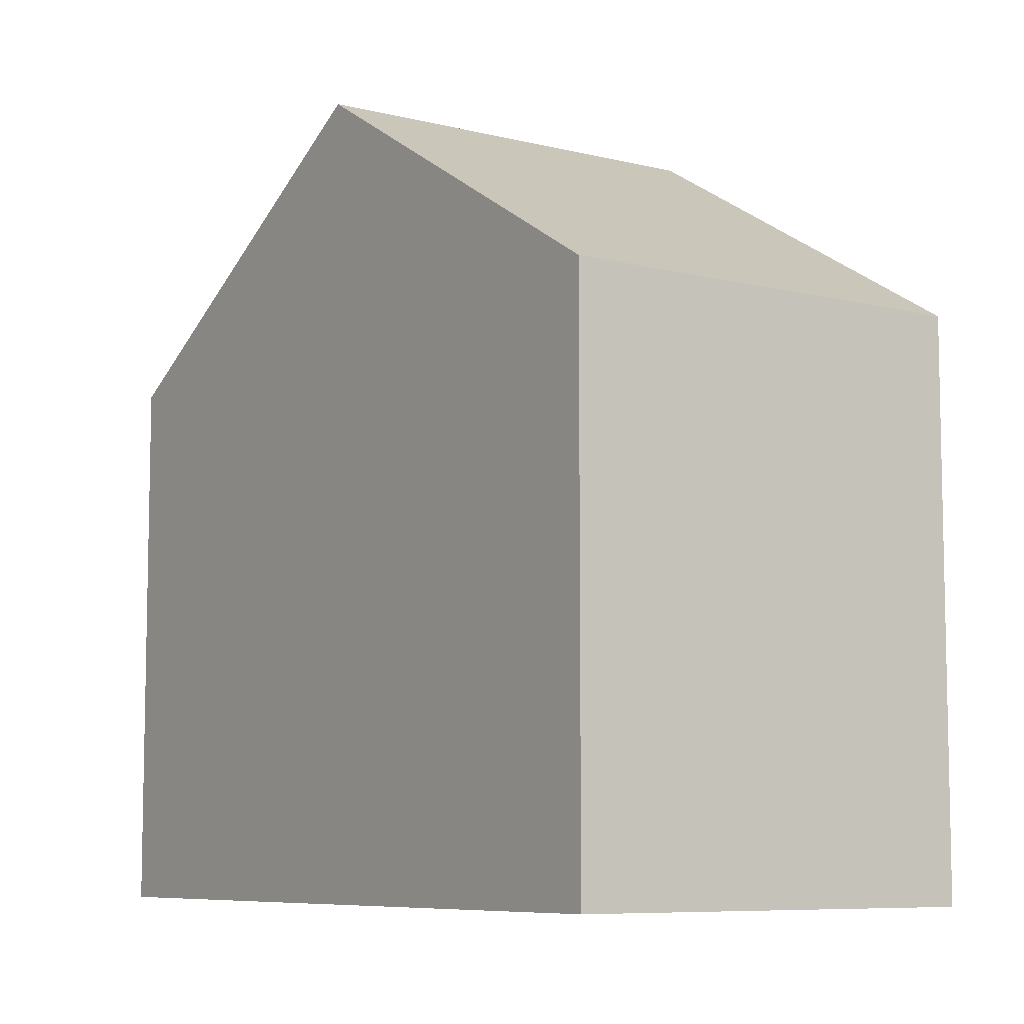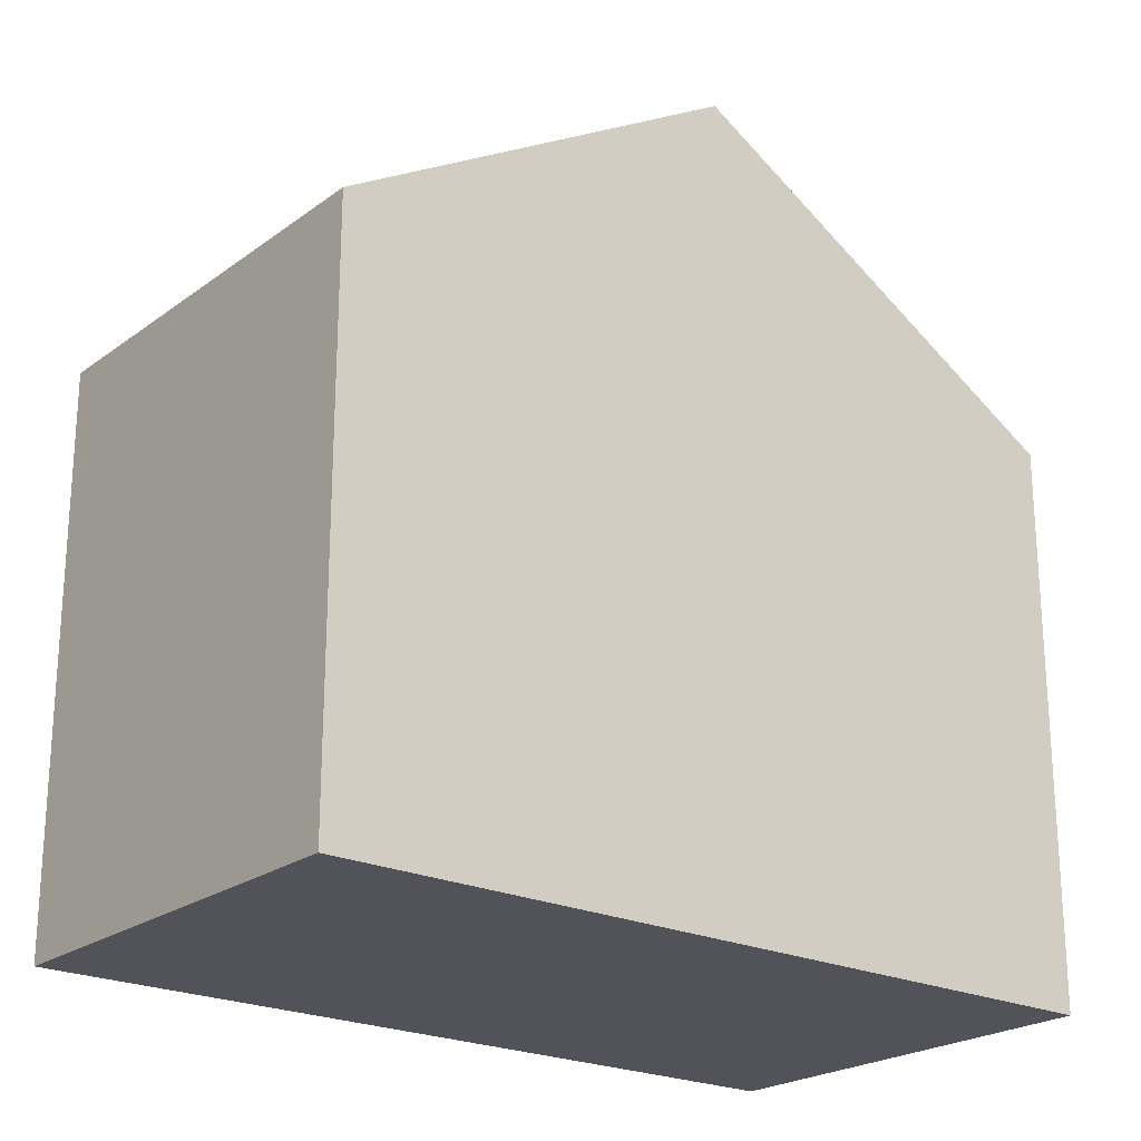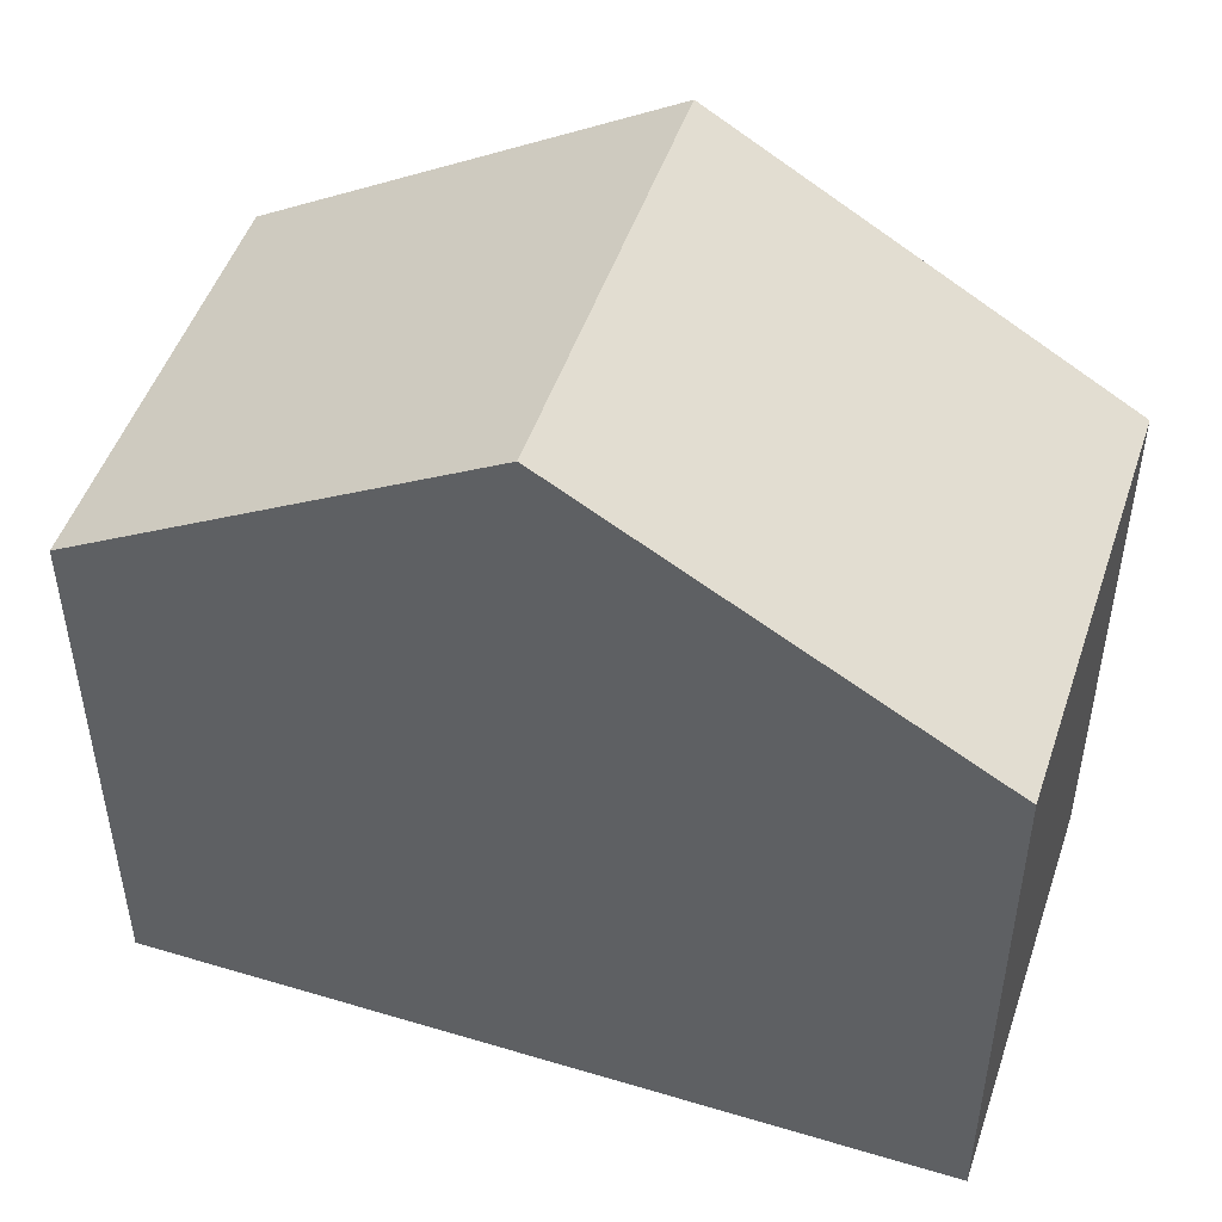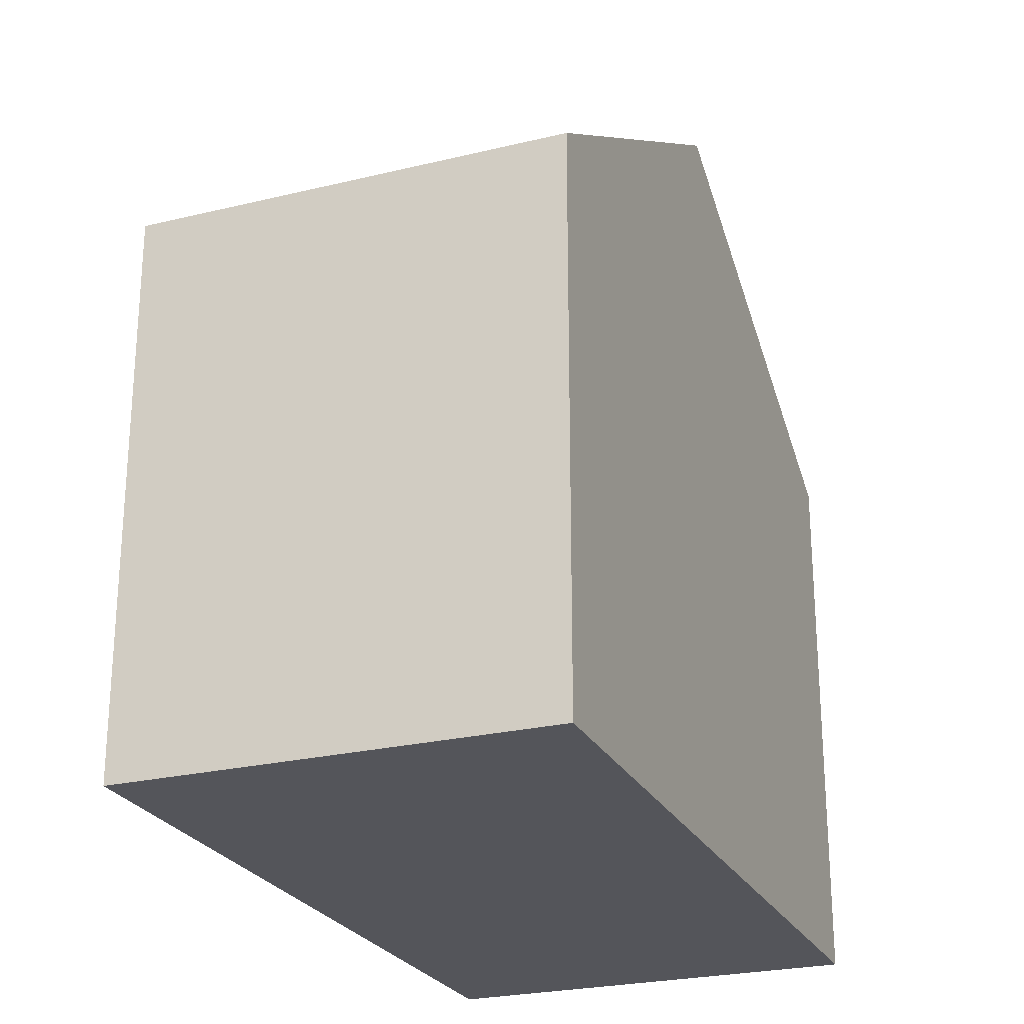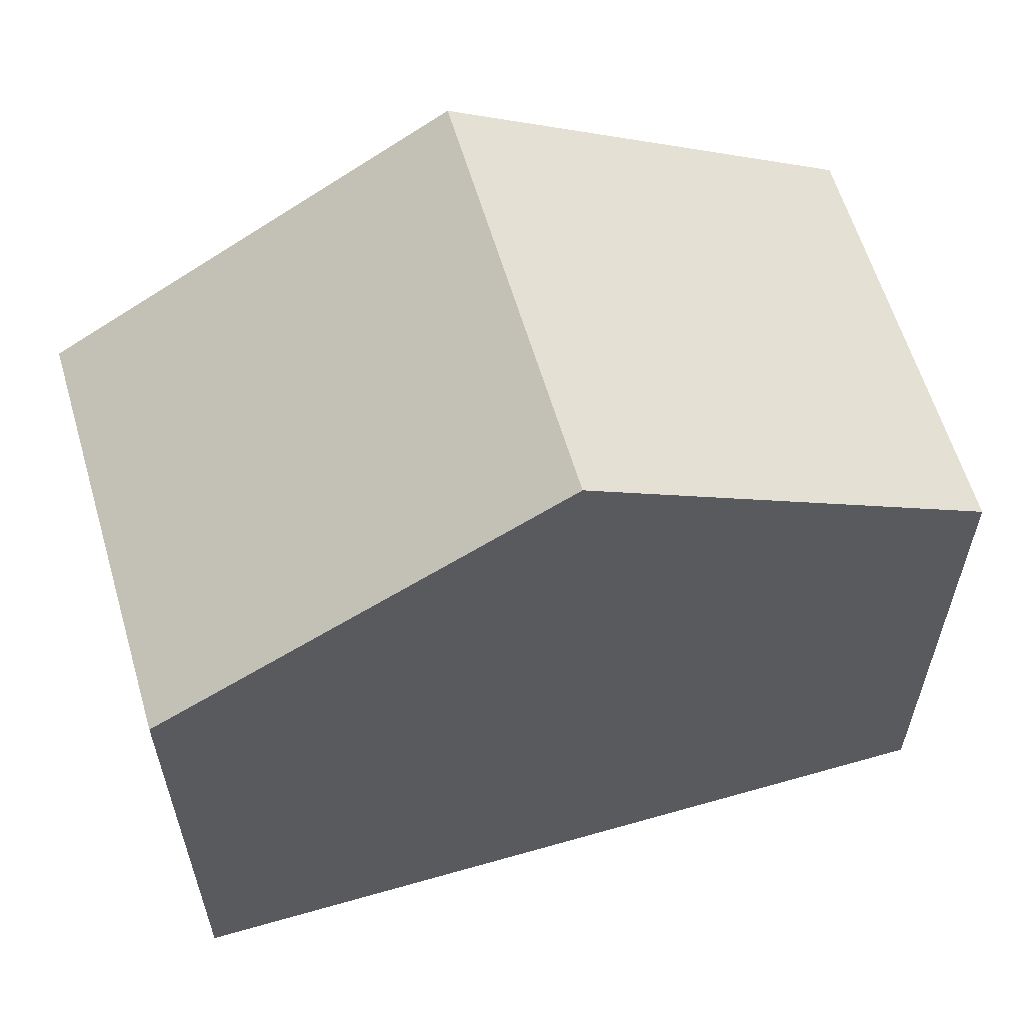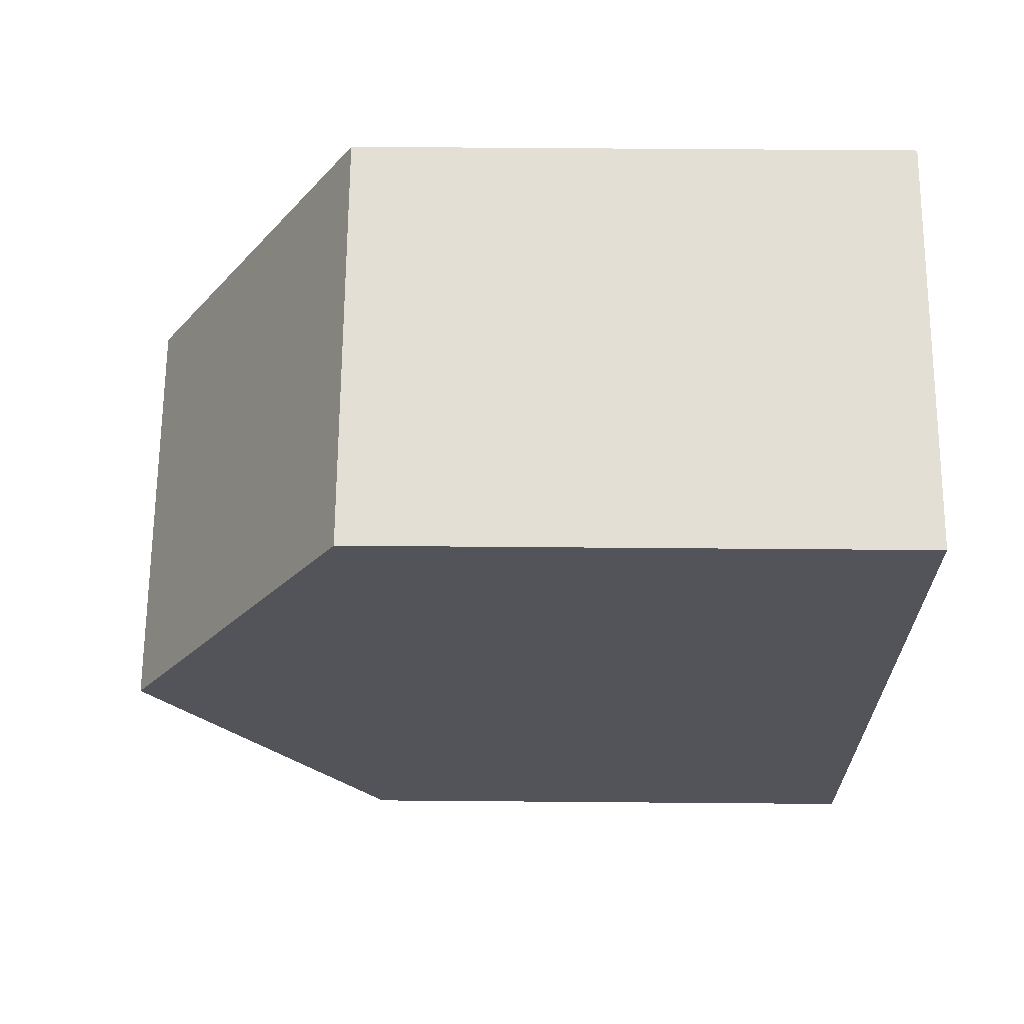
<metadata>
{"format":"obj","ext":"obj","renderer":"f3d","projection":"perspective","resolution":1024,"background":"white","views":[{"elev":-7.8,"azim":-43.4,"up":"+Y"},{"elev":-22.6,"azim":-137.4,"up":"+Y"},{"elev":49.1,"azim":-80.2,"up":"+Y"},{"elev":-25.0,"azim":-167.0,"up":"+Y"},{"elev":60.4,"azim":-114.9,"up":"+Y"},{"elev":57.7,"azim":-89.5,"up":"+Z"}]}
</metadata>
<code>
v  1.57 7.184 -10.37
v  6.224 10.25 -4.368
v  7.009 7.184 -9.556
v  0.785 10.25 -5.186
v  5.438 7.184 0.82
v  0 7.185 4.4e-16
v  0 0 0
v  5.438 -5.021e-17 0.82
v  6.224 2.675e-16 -4.368
v  7.009 5.851e-16 -9.556
v  1.57 6.352e-16 -10.37
v  0.785 3.176e-16 -5.186
g defaultobject
f 1 2 3
f 2 1 4
f 4 5 2
f 5 4 6
f 7 5 6
f 5 7 8
f 8 2 5
f 2 8 3
f 3 8 9
f 3 9 10
f 10 1 3
f 1 10 11
f 1 6 4
f 6 1 7
f 7 1 12
f 12 1 11
f 9 11 10
f 11 9 8
f 11 8 12
f 12 8 7

</code>
